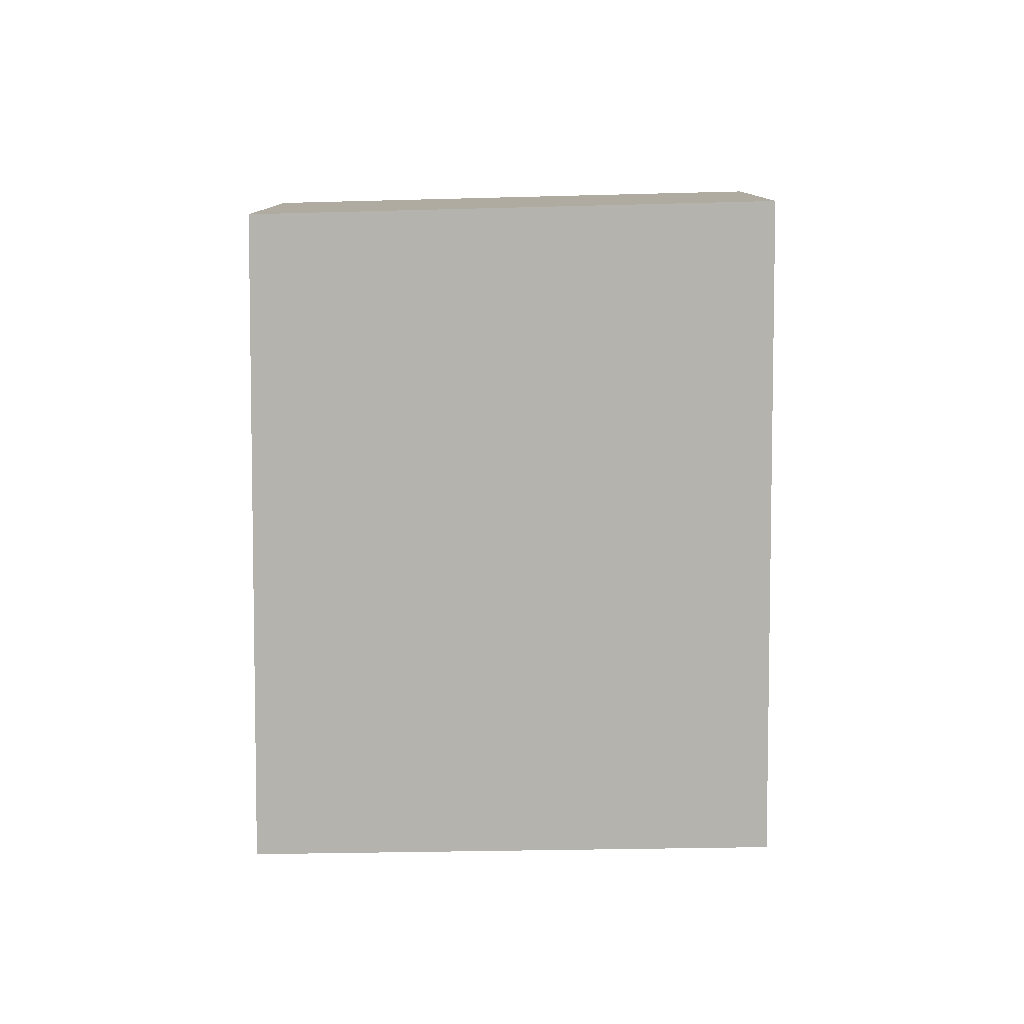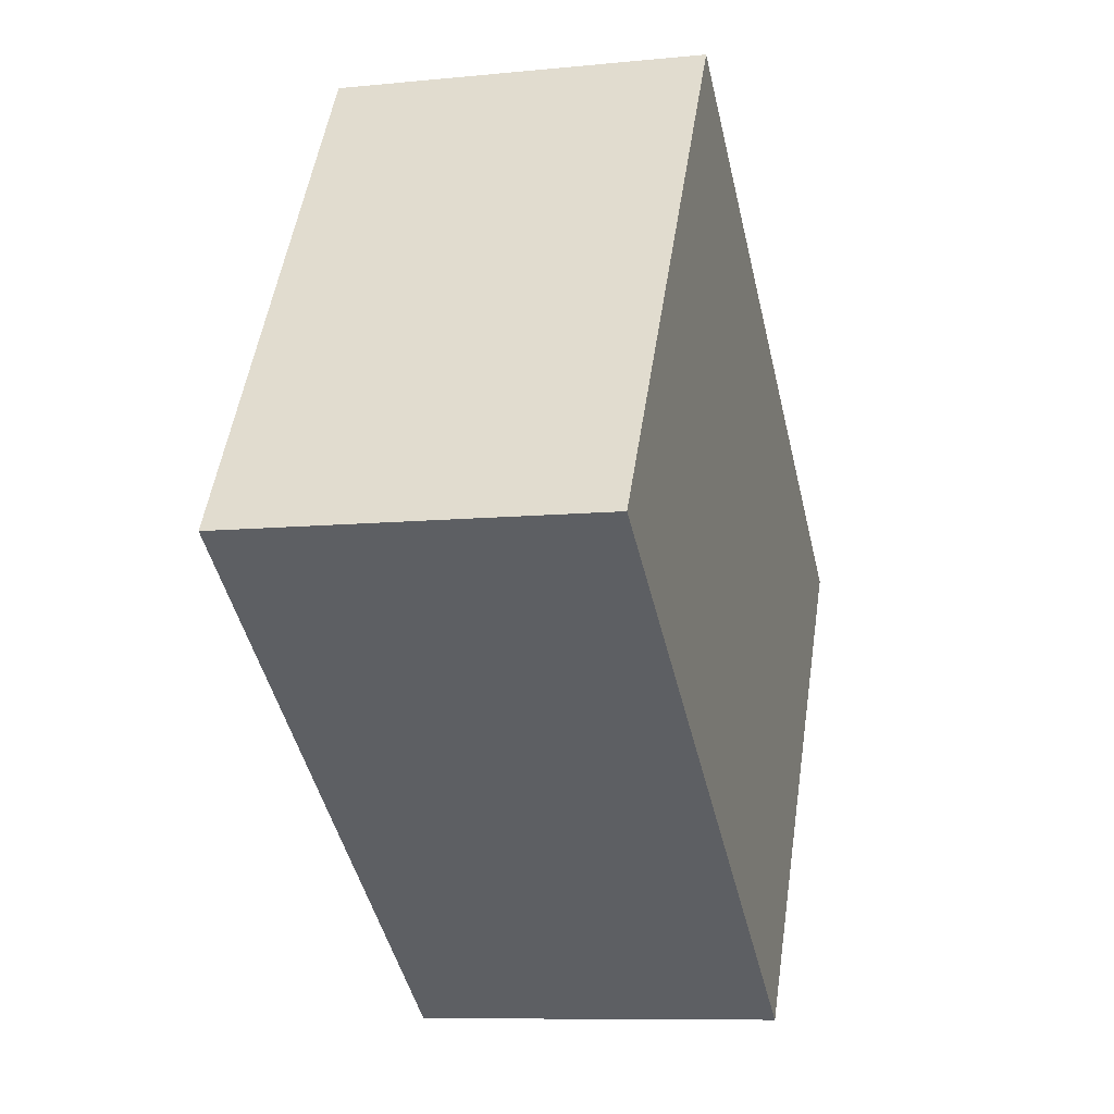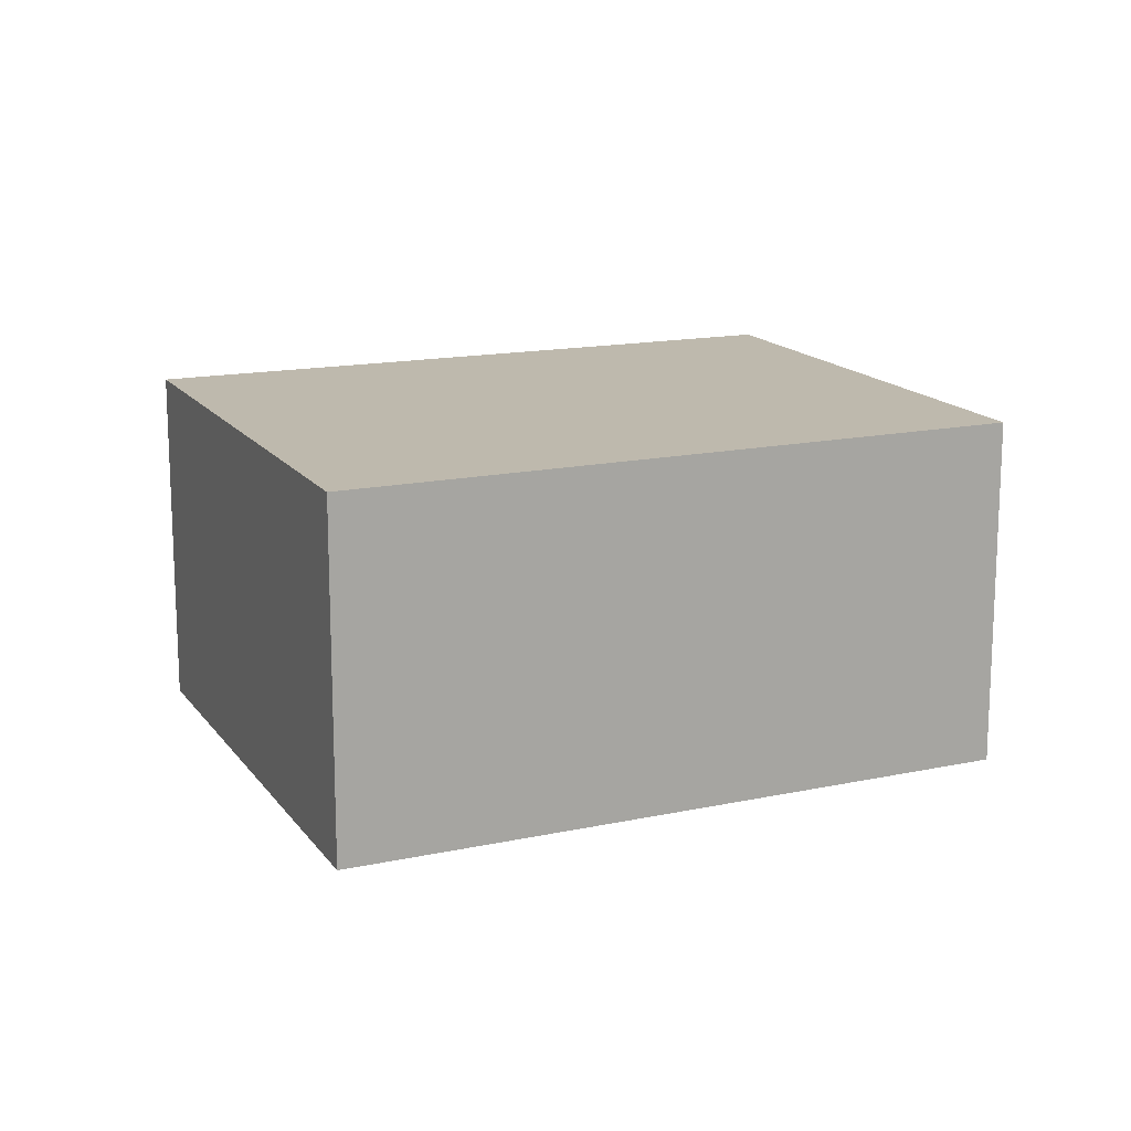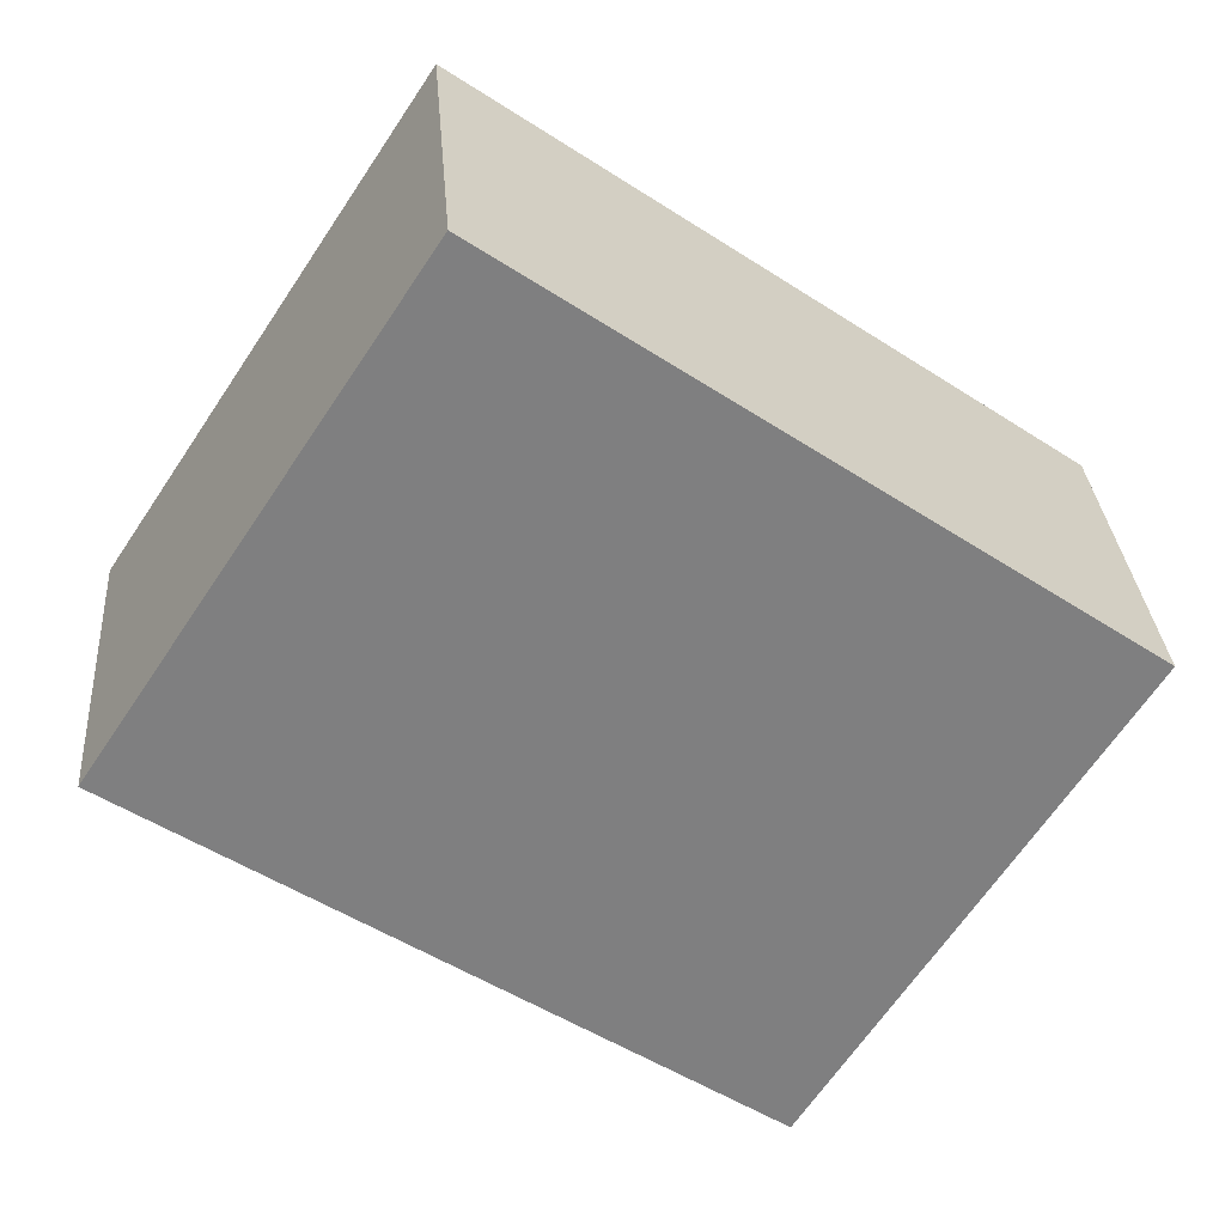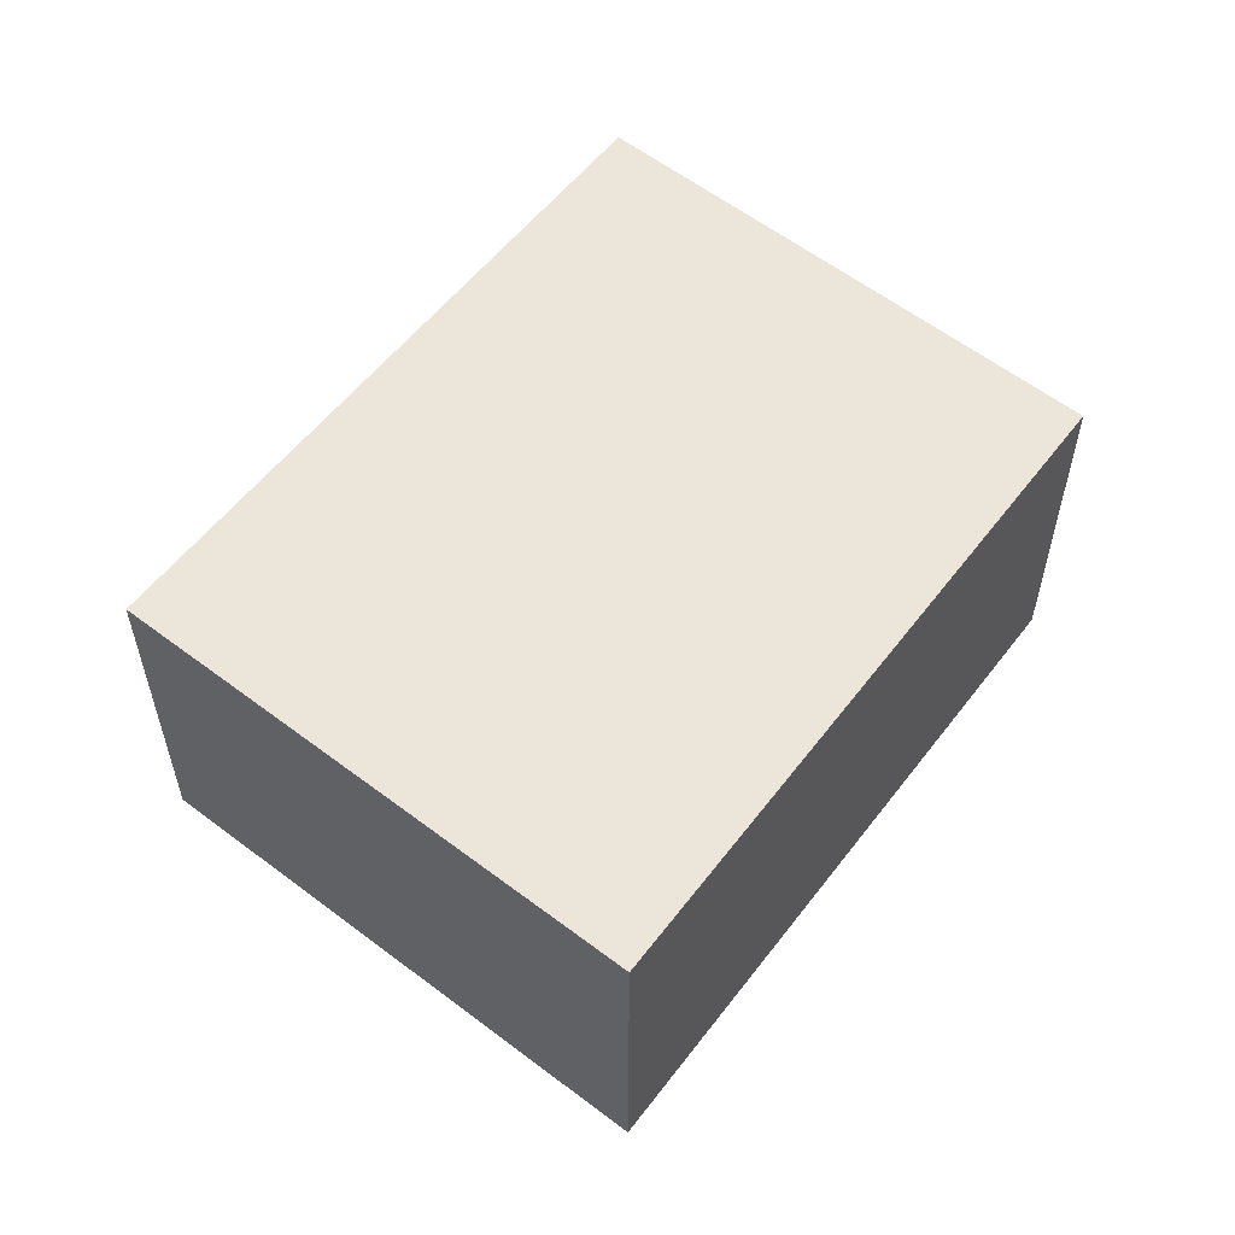
<metadata>
{"format":"obj","ext":"obj","renderer":"f3d","projection":"perspective","resolution":1024,"background":"white","views":[{"elev":-79.9,"azim":124.2,"up":"+Y"},{"elev":-8.9,"azim":-74.8,"up":"+Z"},{"elev":15.3,"azim":10.0,"up":"+Y"},{"elev":30.5,"azim":-4.4,"up":"+Z"},{"elev":57.6,"azim":-18.4,"up":"+Y"}]}
</metadata>
<code>
v  7.356e-05 3.449 -0.0001091
v  8.697 3.449 0.7006
v  5.766 3.449 -3.853
v  3.039 3.449 4.616
v  0 0 0
v  3.039 -2.827e-16 4.616
v  8.697 -4.291e-17 0.7007
v  5.766 2.359e-16 -3.853
g defaultobject
f 1 2 3
f 2 1 4
f 4 5 6
f 5 4 1
f 7 4 6
f 4 7 2
f 8 2 7
f 2 8 3
f 1 8 5
f 8 1 3
f 5 7 6
f 7 5 8

</code>
